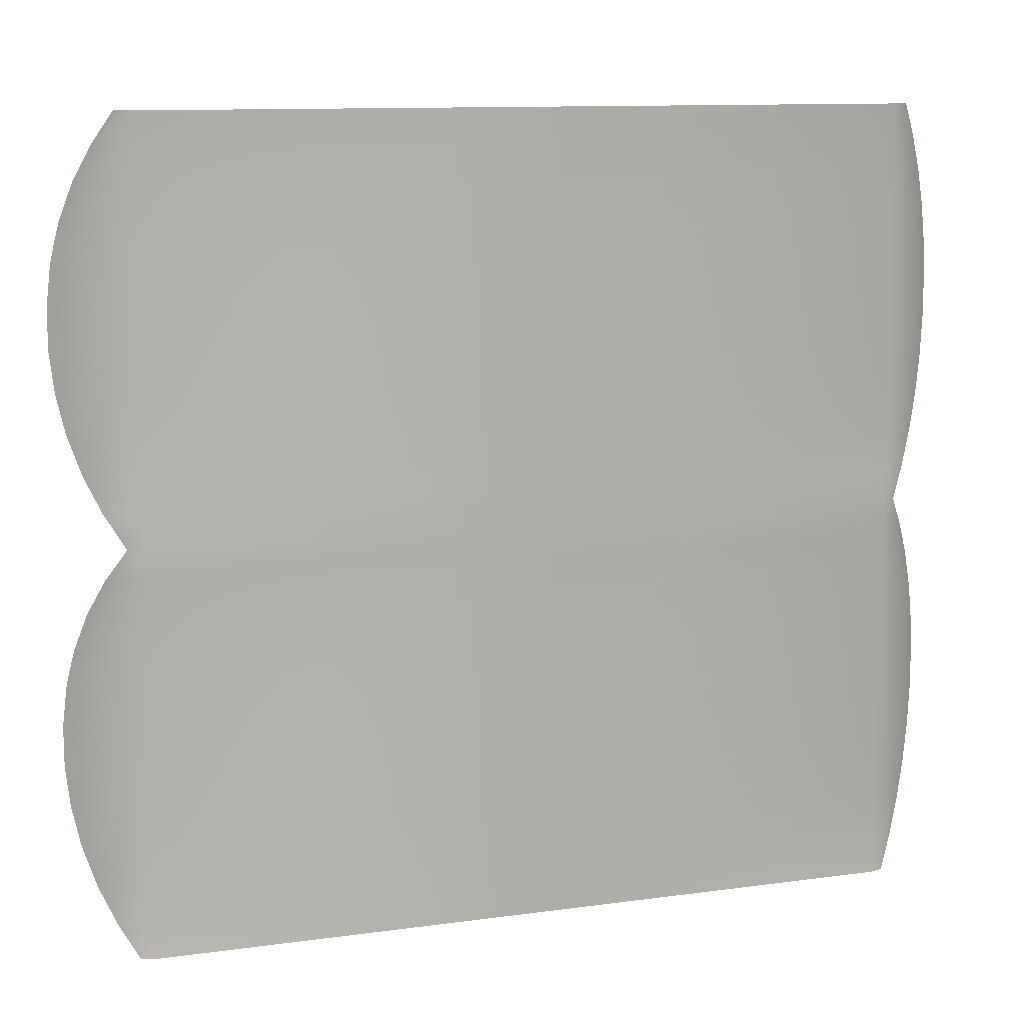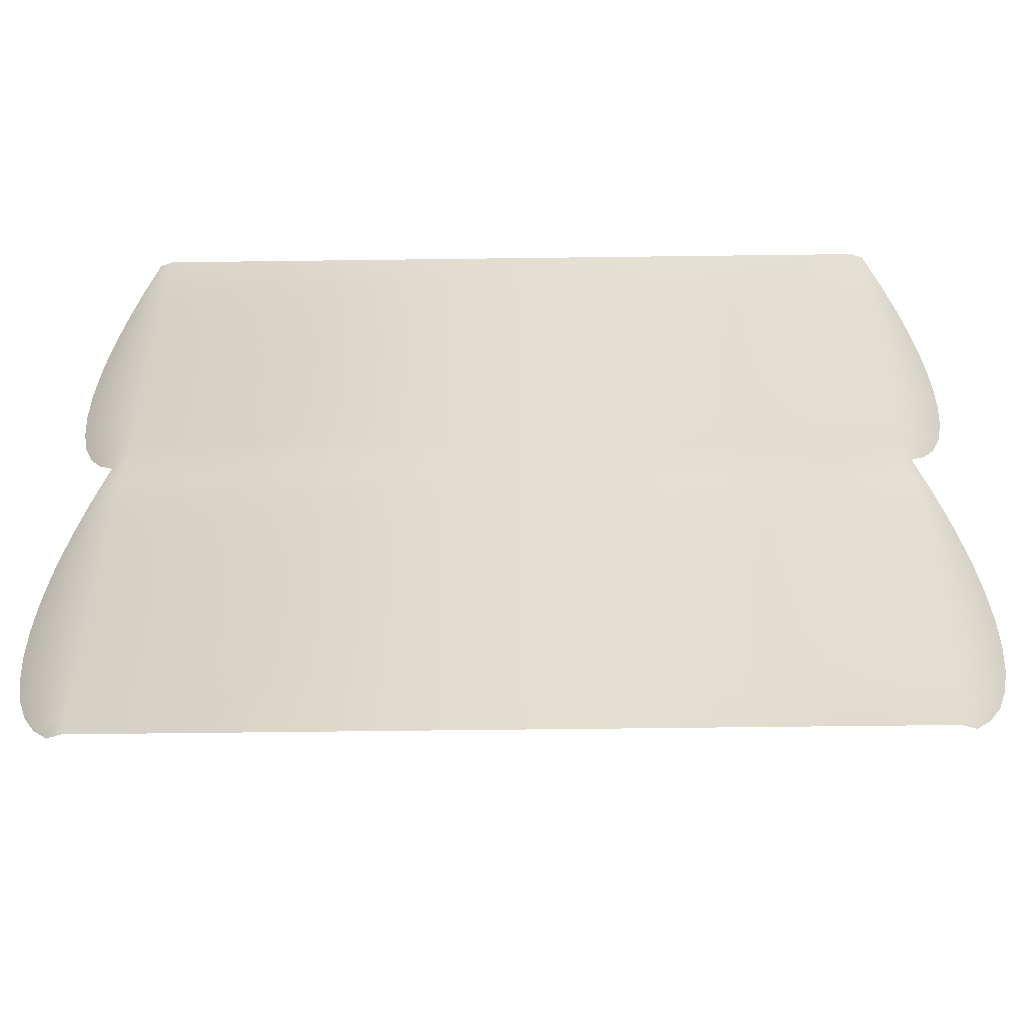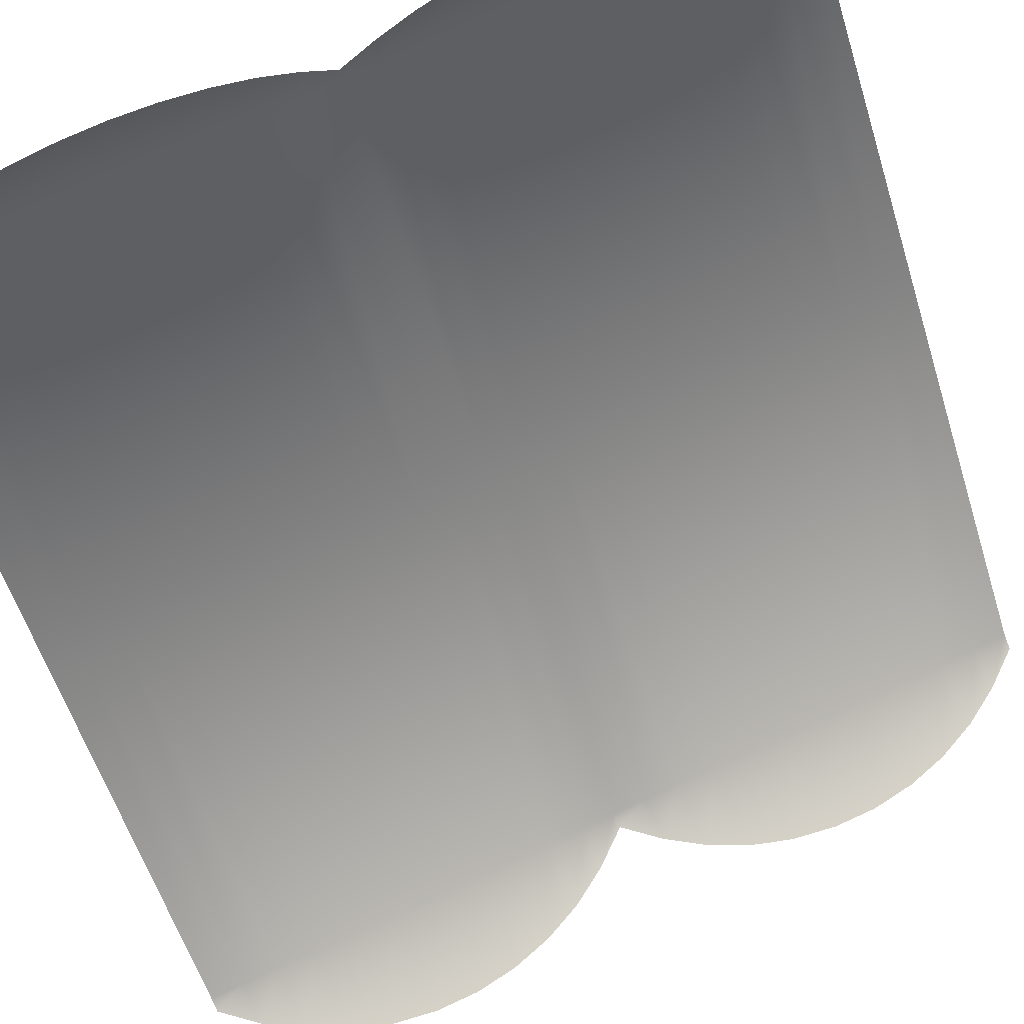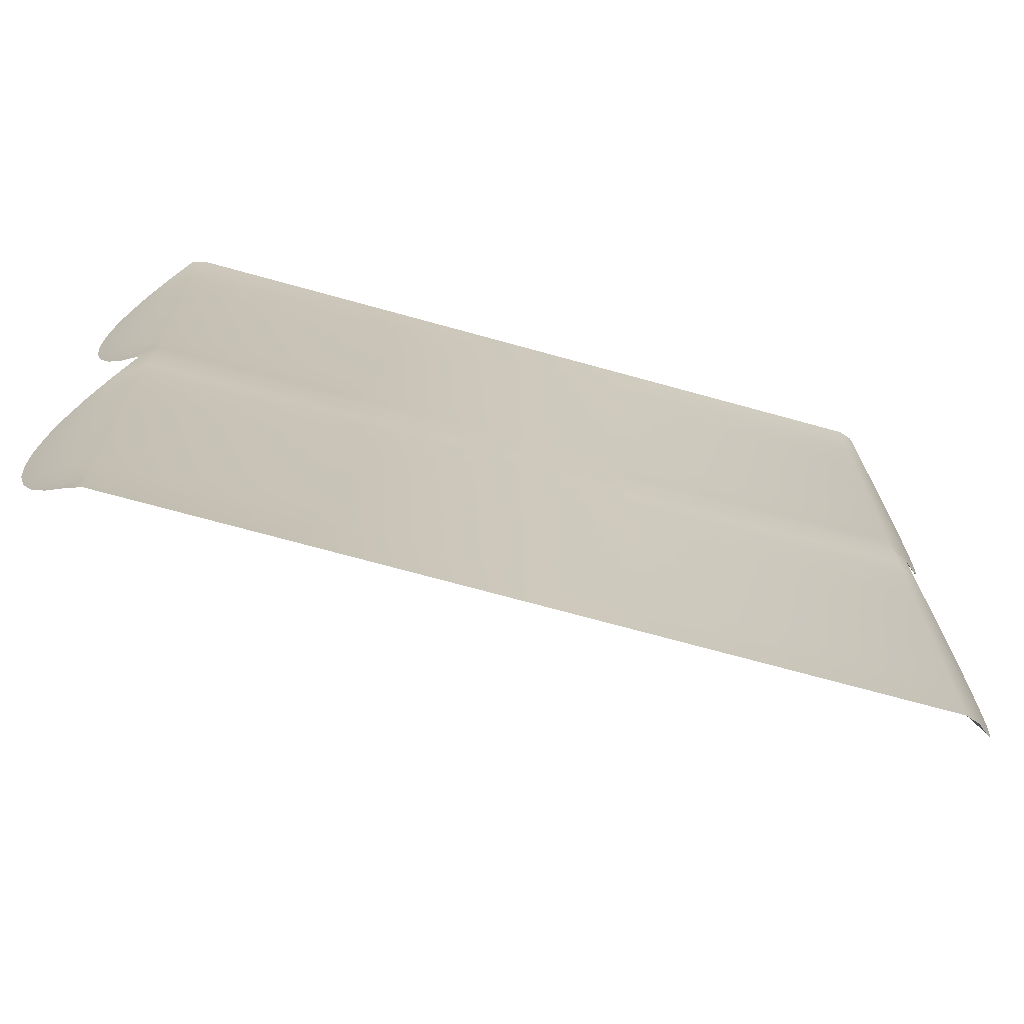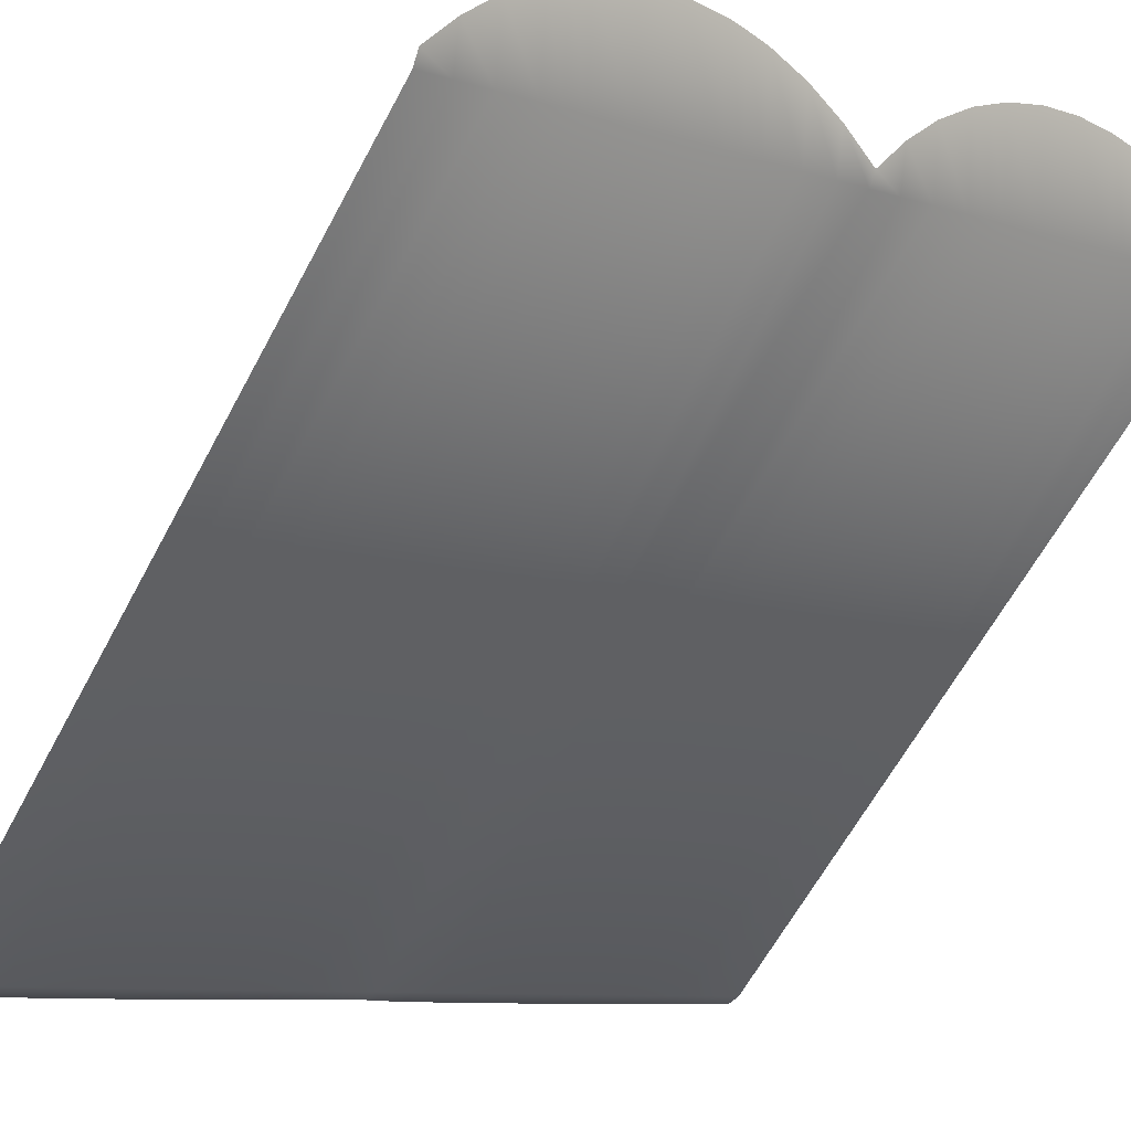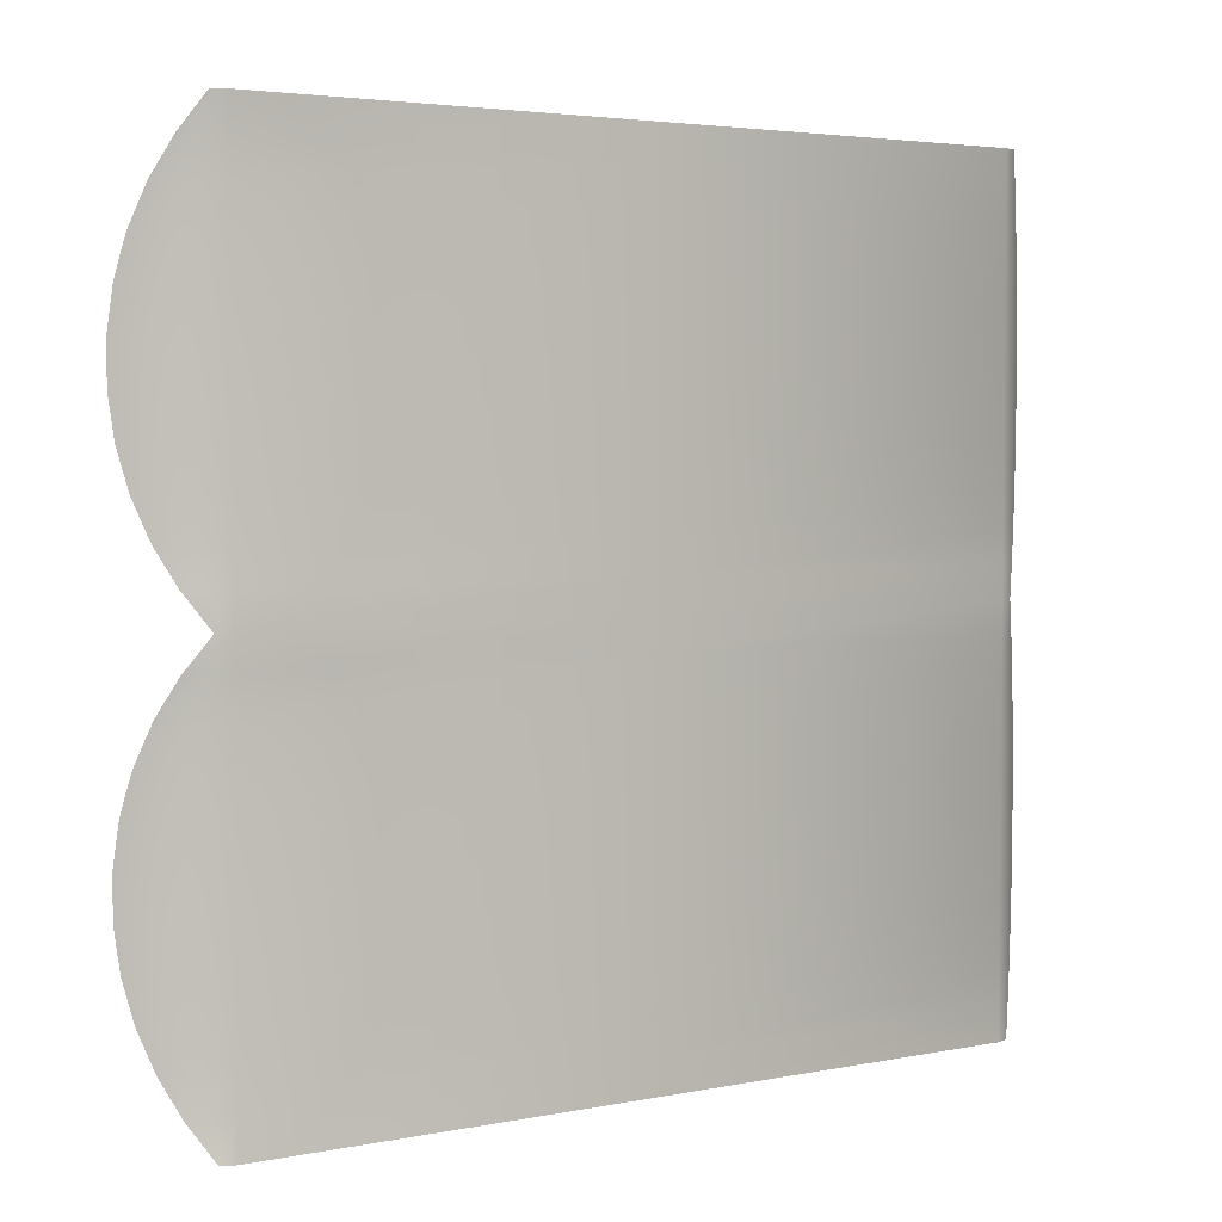
<metadata>
{"format":"obj","ext":"obj","renderer":"f3d","projection":"perspective","resolution":1024,"background":"white","views":[{"elev":11.4,"azim":116.6,"up":"+Y"},{"elev":-54.2,"azim":135.8,"up":"+Y"},{"elev":75.6,"azim":-114.6,"up":"+Z"},{"elev":-70.7,"azim":119.5,"up":"+Y"},{"elev":-8.7,"azim":48.4,"up":"+Z"},{"elev":3.6,"azim":101.0,"up":"+Y"}]}
</metadata>
<code>
o Plane.013_Plane.012
v -0.1306 3e-06 -3.48
v -0.1306 0.6494 -3.29
v -0.1306 0.4499 -3.276
v -0.1306 0.07895 -3.414
v -0.1306 2 -3.48
v -0.1306 1.921 -3.414
v -0.1306 1.837 -3.36
v -0.1306 1.746 -3.318
v -0.1306 1.649 -3.29
v -0.1306 1.55 -3.276
v -0.1306 1.45 -3.276
v -0.1306 1.351 -3.29
v -0.1306 1.254 -3.318
v -0.1306 1.696 -3.303
v -0.1306 1.303 -3.304
v -1.52 1 -4.869
v -1.586 0.07895 -4.869
v -1.724 0.4499 -4.869
v -1.71 0.6493 -4.869
v -1.586 0.9211 -4.869
v -1.724 1.55 -4.869
v -1.71 1.649 -4.869
v -1.586 1.921 -4.869
v -0.1306 1 -3.48
v -0.1306 0.8367 -3.36
v -0.1306 0.5501 -3.276
v -0.1306 0.2545 -3.318
v -0.1306 0.1633 -3.36
v -1.64 0.1633 -4.869
v -1.682 0.2545 -4.869
v -1.724 0.5501 -4.869
v -1.697 0.6961 -4.869
v -1.586 1.079 -4.869
v -1.71 1.351 -4.869
v -1.64 1.837 -4.869
v -1.696 1.303 -4.869
v -1.697 1.696 -4.869
v -0.1306 0.9211 -3.414
v -0.1306 0.7455 -3.318
v -0.1306 0.3507 -3.29
v -0.1306 0.3026 -3.304
v -0.1306 0.6961 -3.303
v -0.1306 1.163 -3.36
v -0.1306 1.079 -3.414
v -1.52 3e-06 -4.869
v -1.71 0.3507 -4.869
v -1.682 0.7455 -4.869
v -1.64 0.8367 -4.869
v -1.696 0.3026 -4.869
v -1.52 2 -4.869
v -1.64 1.163 -4.869
v -1.682 1.254 -4.869
v -1.724 1.45 -4.869
v -1.682 1.746 -4.869
v -0.1463 4e-06 -3.512
v -0.1464 0.6494 -3.512
v -0.1464 0.4499 -3.512
v -0.1464 0.07895 -3.512
v -0.1464 2 -3.511
v -0.1464 1.921 -3.511
v -0.1464 1.837 -3.511
v -0.1464 1.746 -3.511
v -0.1464 1.649 -3.511
v -0.1464 1.55 -3.512
v -0.1464 1.45 -3.512
v -0.1464 1.351 -3.512
v -0.1464 1.254 -3.512
v -0.1464 1.696 -3.511
v -0.1464 1.303 -3.512
v -1.489 1 -4.854
v -1.488 0.07895 -4.854
v -1.489 0.4499 -4.854
v -1.489 0.6494 -4.854
v -1.489 0.9211 -4.854
v -1.489 1.55 -4.854
v -1.489 1.649 -4.854
v -1.489 1.921 -4.854
v -0.1464 1 -3.512
v -0.1464 0.8367 -3.512
v -0.1464 0.5501 -3.512
v -0.1464 0.2545 -3.512
v -0.1464 0.1633 -3.512
v -1.488 0.1633 -4.854
v -1.489 0.2545 -4.854
v -1.489 0.5501 -4.854
v -1.489 0.6961 -4.854
v -1.489 1.079 -4.854
v -1.489 1.351 -4.854
v -1.489 1.837 -4.854
v -1.489 1.303 -4.854
v -1.489 1.696 -4.854
v -0.1464 0.9211 -3.512
v -0.1464 0.7455 -3.512
v -0.1464 0.3507 -3.512
v -0.1464 0.3026 -3.512
v -0.1464 0.6961 -3.512
v -0.1464 1.163 -3.512
v -0.1464 1.079 -3.512
v -1.488 4e-06 -4.854
v -1.489 0.3507 -4.854
v -1.489 0.7455 -4.854
v -1.489 0.8367 -4.854
v -1.489 0.3026 -4.854
v -1.489 2 -4.854
v -1.489 1.163 -4.854
v -1.489 1.254 -4.854
v -1.489 1.45 -4.854
v -1.489 1.746 -4.854
v -0.8174 3e-06 -4.183
v -0.8174 0.6494 -4.183
v -0.8174 0.4499 -4.183
v -0.8174 0.07895 -4.183
v -0.8175 2 -4.183
v -0.8175 1.921 -4.183
v -0.8175 1.837 -4.183
v -0.8175 1.746 -4.183
v -0.8175 1.649 -4.183
v -0.8175 1.55 -4.183
v -0.8175 1.45 -4.183
v -0.8175 1.351 -4.183
v -0.8175 1.254 -4.183
v -0.8175 1.696 -4.183
v -0.8175 1.303 -4.183
v -0.8175 1 -4.183
v -0.8174 0.07895 -4.183
v -0.8174 0.4499 -4.183
v -0.8174 0.6494 -4.183
v -0.8175 0.9211 -4.183
v -0.8175 1.55 -4.183
v -0.8175 1.649 -4.183
v -0.8175 1.921 -4.183
v -0.8175 1 -4.183
v -0.8175 0.8367 -4.183
v -0.8174 0.5501 -4.183
v -0.8174 0.2545 -4.183
v -0.8174 0.1633 -4.183
v -0.8174 0.1633 -4.183
v -0.8174 0.2545 -4.183
v -0.8174 0.5501 -4.183
v -0.8175 0.6961 -4.183
v -0.8175 1.079 -4.183
v -0.8175 1.351 -4.183
v -0.8175 1.837 -4.183
v -0.8175 1.303 -4.183
v -0.8175 1.696 -4.183
v -0.8175 0.9211 -4.183
v -0.8175 0.7455 -4.183
v -0.8174 0.3507 -4.183
v -0.8174 0.3026 -4.183
v -0.8175 0.6961 -4.183
v -0.8175 1.163 -4.183
v -0.8175 1.079 -4.183
v -0.8174 3e-06 -4.183
v -0.8174 0.3507 -4.183
v -0.8175 0.7455 -4.183
v -0.8175 0.8367 -4.183
v -0.8174 0.3026 -4.183
v -0.8175 2 -4.183
v -0.8175 1.163 -4.183
v -0.8175 1.254 -4.183
v -0.8175 1.45 -4.183
v -0.8175 1.746 -4.183
f 32 19 73 86
f 41 40 94 95
f 47 32 86 101
f 44 43 97 98
f 33 16 70 87
f 48 47 101 102
f 51 33 87 105
f 46 49 103 100
f 36 52 106 90
f 52 51 105 106
f 53 34 88 107
f 38 24 78 92
f 21 53 107 75
f 25 38 92 79
f 35 54 108 89
f 39 25 79 93
f 23 35 89 77
f 26 2 56 80
f 50 23 77 104
f 3 26 80 57
f 34 36 90 88
f 40 3 57 94
f 37 22 76 91
f 4 28 82 58
f 54 37 91 108
f 27 41 95 81
f 42 39 93 96
f 1 4 58 55
f 2 42 96 56
f 6 5 59 60
f 43 13 67 97
f 7 6 60 61
f 24 44 98 78
f 8 7 61 62
f 13 15 69 67
f 10 9 63 64
f 9 14 68 63
f 11 10 64 65
f 17 45 99 71
f 12 11 65 66
f 29 17 71 83
f 15 12 66 69
f 49 30 84 103
f 14 8 62 68
f 18 46 100 72
f 16 20 74 70
f 31 18 72 85
f 22 21 75 76
f 19 31 85 73
f 28 27 81 82
f 20 48 102 74
f 30 29 83 84
f 86 73 127 140
f 95 94 148 149
f 101 86 140 155
f 98 97 151 152
f 87 70 124 141
f 102 101 155 156
f 105 87 141 159
f 100 103 157 154
f 90 106 160 144
f 106 105 159 160
f 107 88 142 161
f 92 78 132 146
f 75 107 161 129
f 79 92 146 133
f 89 108 162 143
f 93 79 133 147
f 77 89 143 131
f 80 56 110 134
f 104 77 131 158
f 57 80 134 111
f 88 90 144 142
f 94 57 111 148
f 91 76 130 145
f 58 82 136 112
f 108 91 145 162
f 81 95 149 135
f 96 93 147 150
f 55 58 112 109
f 56 96 150 110
f 60 59 113 114
f 97 67 121 151
f 61 60 114 115
f 78 98 152 132
f 62 61 115 116
f 67 69 123 121
f 64 63 117 118
f 63 68 122 117
f 65 64 118 119
f 71 99 153 125
f 66 65 119 120
f 83 71 125 137
f 69 66 120 123
f 103 84 138 157
f 68 62 116 122
f 72 100 154 126
f 70 74 128 124
f 85 72 126 139
f 76 75 129 130
f 73 85 139 127
f 82 81 135 136
f 74 102 156 128
f 84 83 137 138

</code>
